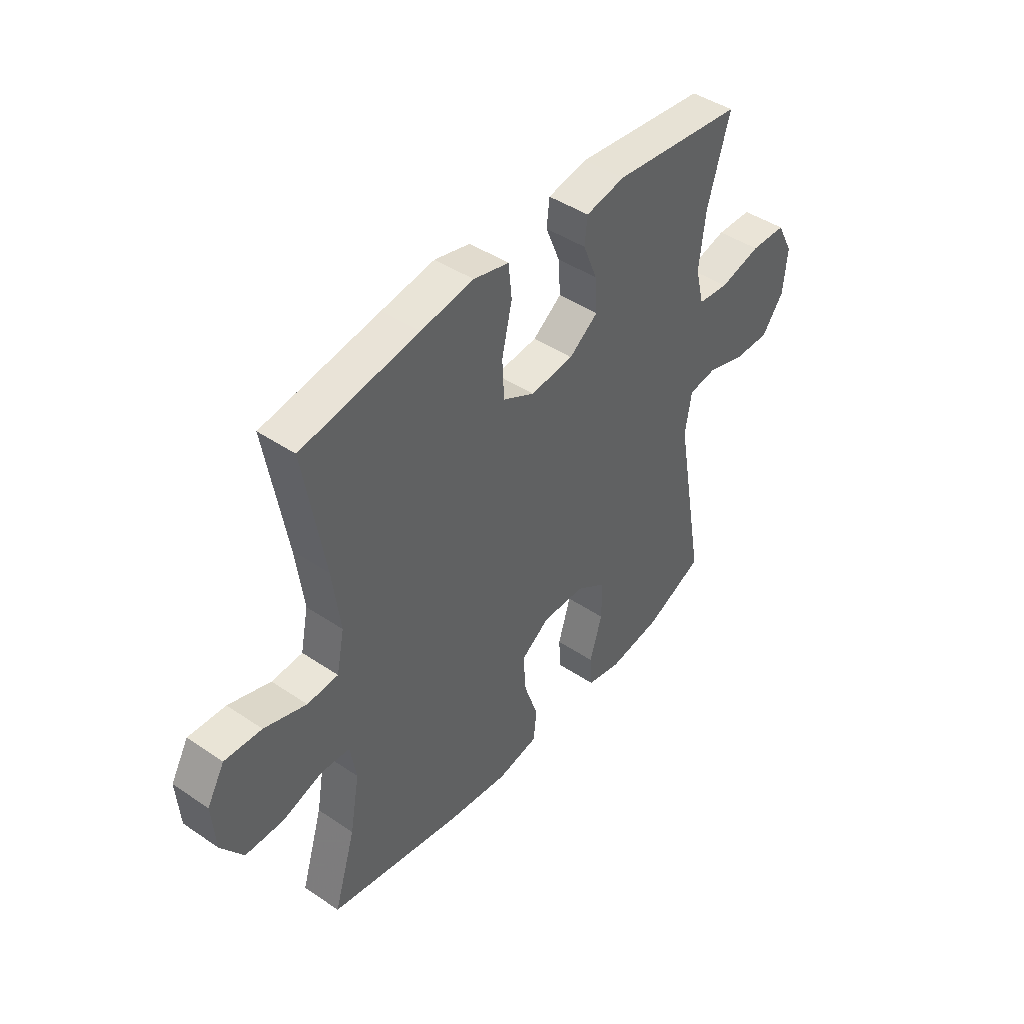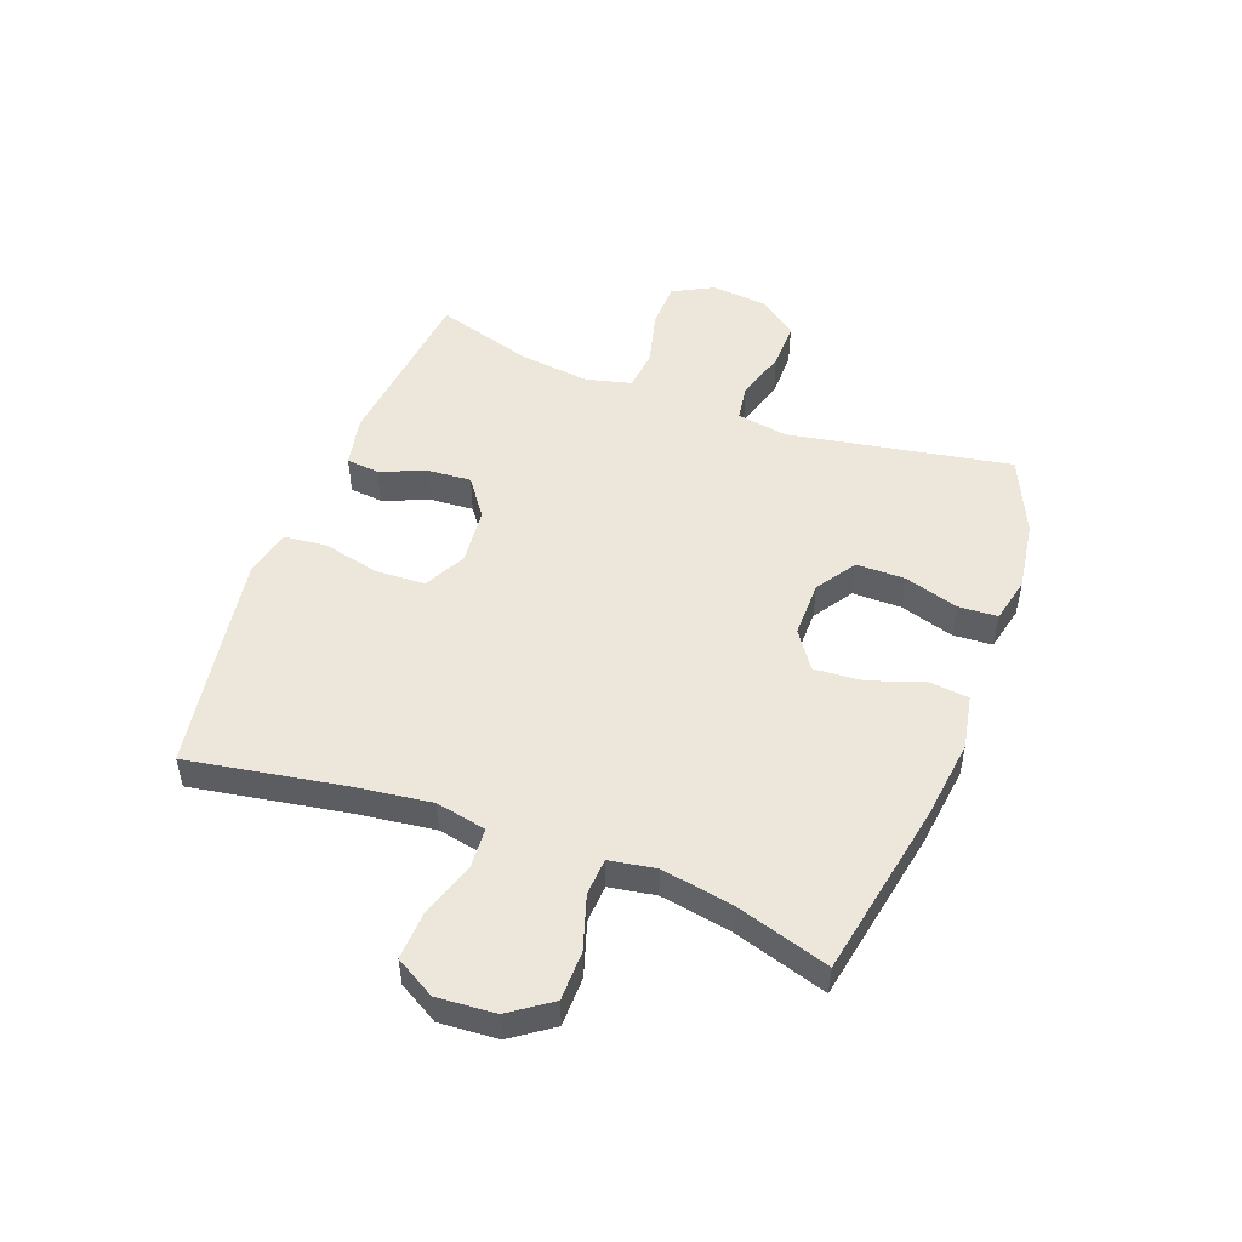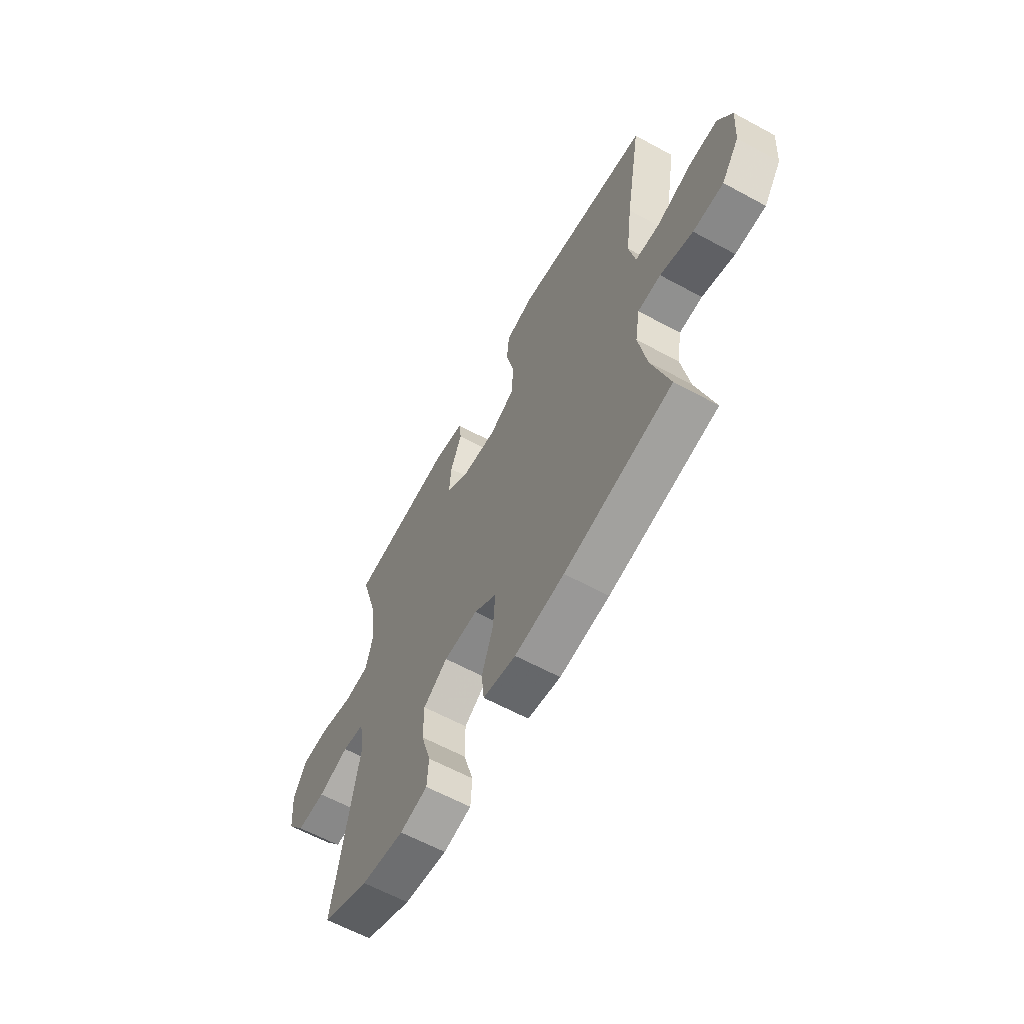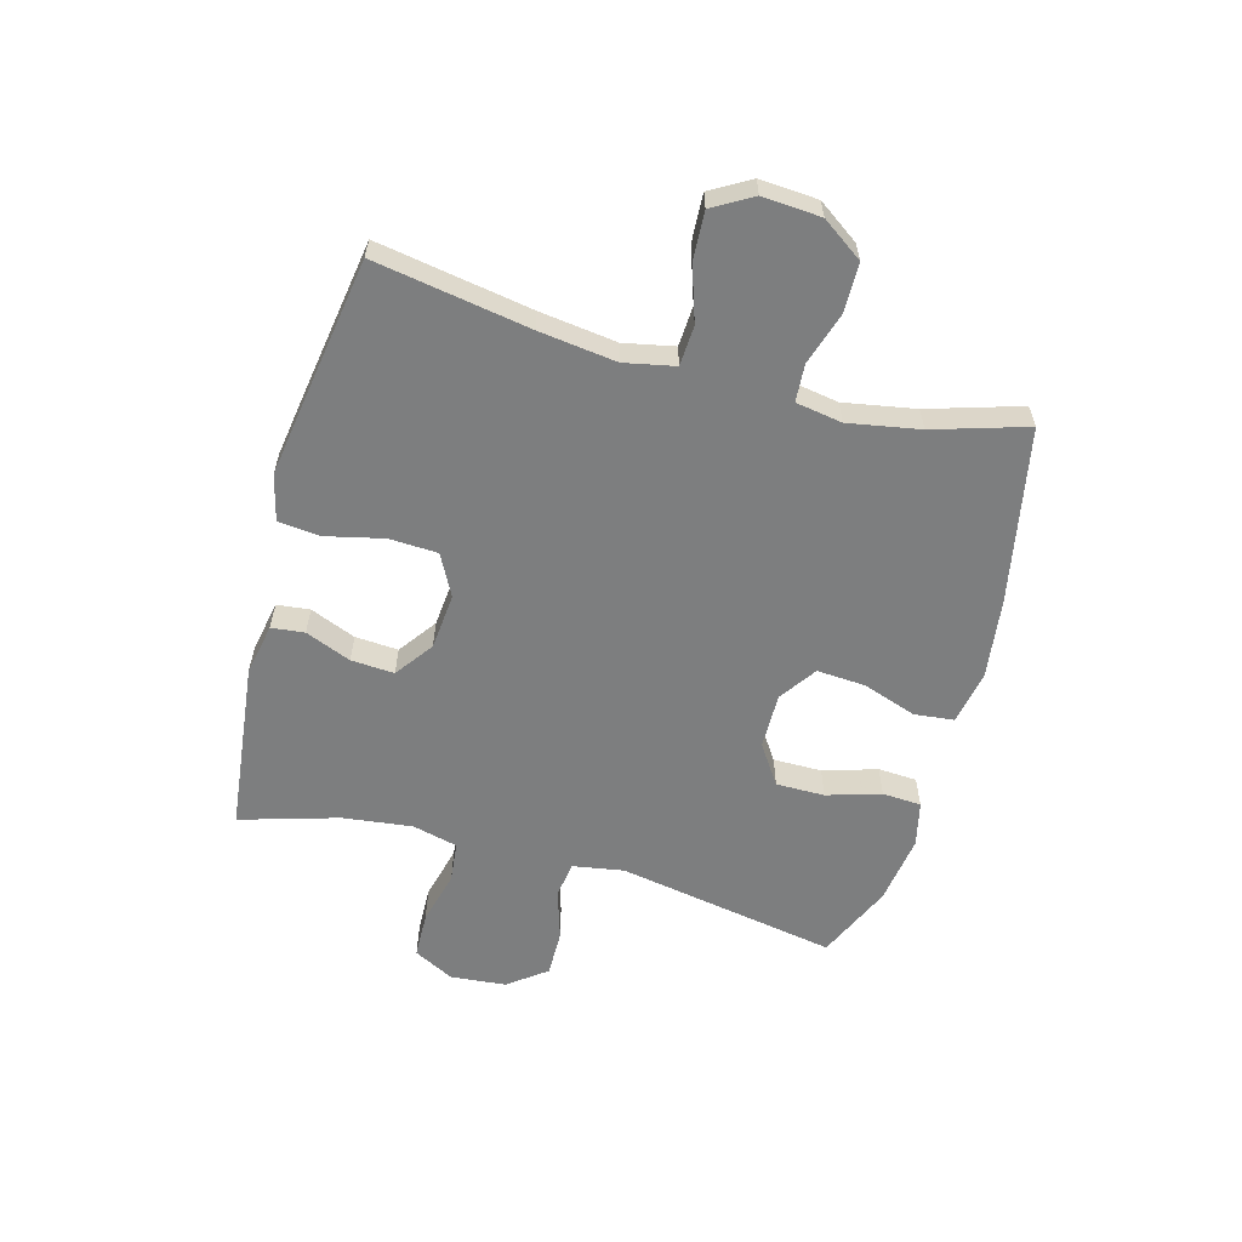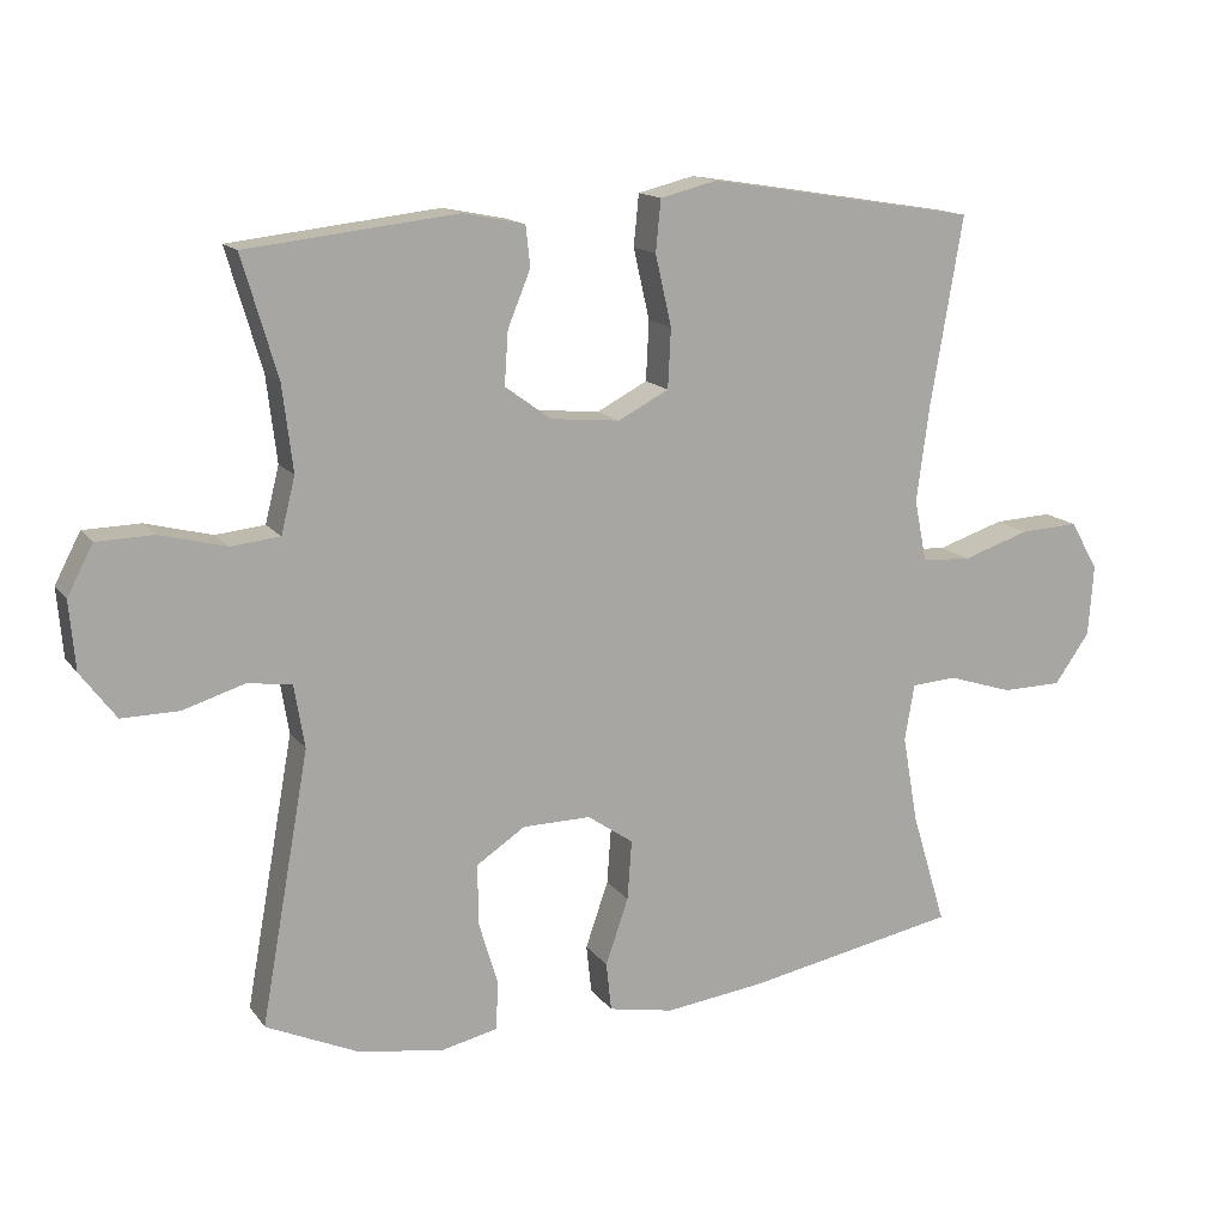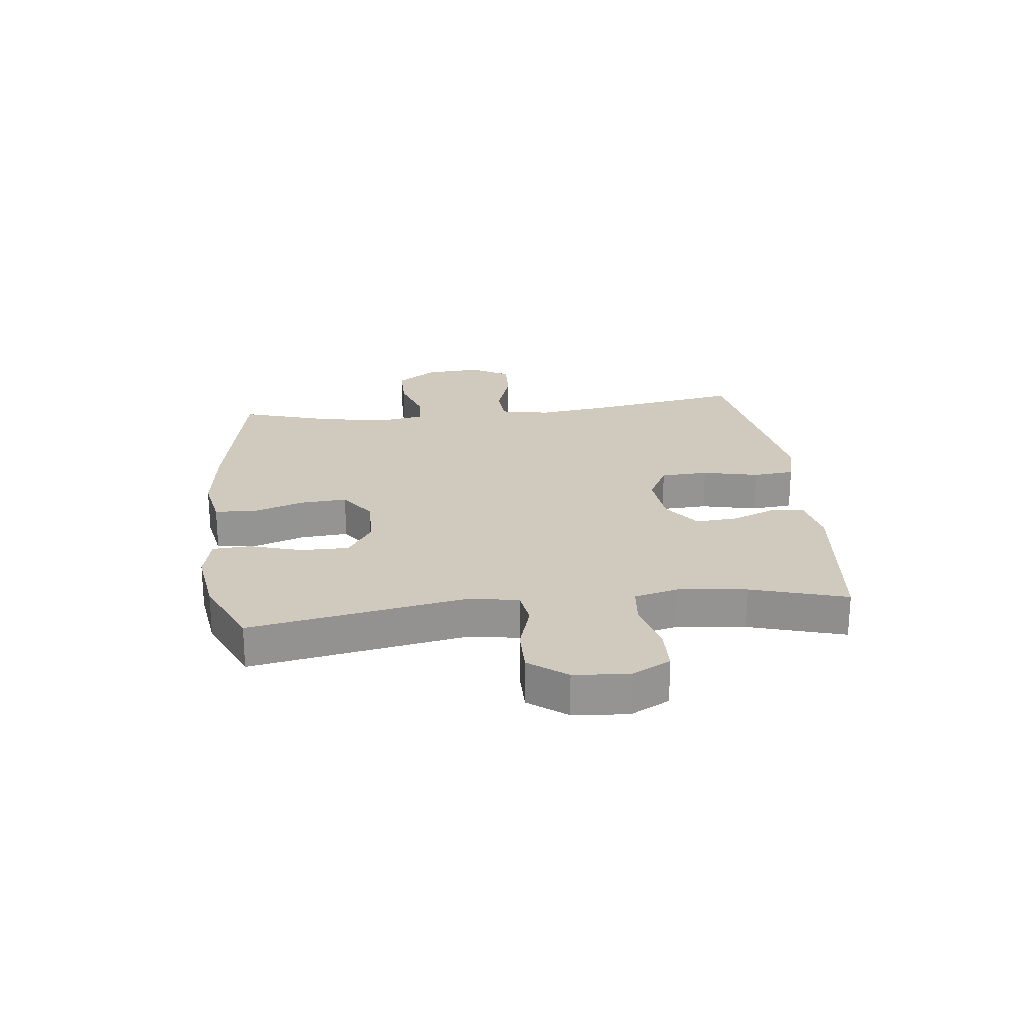
<metadata>
{"format":"obj","ext":"obj","renderer":"f3d","projection":"perspective","resolution":1024,"background":"white","views":[{"elev":44.3,"azim":128.3,"up":"+Z"},{"elev":50.8,"azim":110.5,"up":"+Y"},{"elev":-62.1,"azim":61.1,"up":"+Z"},{"elev":-59.3,"azim":74.8,"up":"+Y"},{"elev":14.5,"azim":-23.2,"up":"+Z"},{"elev":23.1,"azim":-96.6,"up":"+Y"}]}
</metadata>
<code>
v -0.5 0.07 -0.5
v -0.434 0.07 -0.132
v -0.448 0.07 -0.047
v -0.508 0.07 -0.038
v -0.592 0.07 -0.064
v -0.67 0.07 -0.065
v -0.718 0.07 -0.001
v -0.726 0.07 0.092
v -0.691 0.07 0.159
v -0.614 0.07 0.161
v -0.524 0.07 0.138
v -0.457 0.07 0.145
v -0.438 0.07 0.221
v -0.452 0.07 0.337
v -0.5 0.07 0.5
v -0.215 0.07 0.532
v -0.13 0.07 0.515
v -0.124 0.07 0.46
v -0.155 0.07 0.384
v -0.16 0.07 0.312
v -0.097 0.07 0.266
v -0.003 0.07 0.257
v 0.066 0.07 0.293
v 0.07 0.07 0.374
v 0.048 0.07 0.47
v 0.055 0.07 0.54
v 0.132 0.07 0.559
v 0.247 0.07 0.541
v 0.5 0.07 0.5
v 0.456 0.07 0.242
v 0.439 0.07 0.113
v 0.456 0.07 0.029
v 0.523 0.07 0.025
v 0.614 0.07 0.055
v 0.694 0.07 0.059
v 0.732 0.07 -0.007
v 0.725 0.07 -0.104
v 0.677 0.07 -0.172
v 0.595 0.07 -0.173
v 0.507 0.07 -0.145
v 0.445 0.07 -0.149
v 0.432 0.07 -0.226
v 0.453 0.07 -0.345
v 0.5 0.07 -0.5
v 0.209 0.07 -0.556
v 0.075 0.07 -0.573
v -0.014 0.07 -0.556
v -0.021 0.07 -0.49
v 0.01 0.07 -0.4
v 0.016 0.07 -0.319
v -0.046 0.07 -0.276
v -0.139 0.07 -0.277
v -0.205 0.07 -0.321
v -0.205 0.07 -0.402
v -0.178 0.07 -0.492
v -0.182 0.07 -0.557
v -0.257 0.07 -0.574
v -0.373 0.07 -0.557
v -0.5 0 -0.5
v -0.434 0 -0.132
v -0.448 0 -0.047
v -0.508 0 -0.038
v -0.592 0 -0.064
v -0.67 0 -0.065
v -0.718 0 -0.001
v -0.726 0 0.092
v -0.691 0 0.159
v -0.614 0 0.161
v -0.524 0 0.138
v -0.457 0 0.145
v -0.438 0 0.221
v -0.452 0 0.337
v -0.5 0 0.5
v -0.215 0 0.532
v -0.13 0 0.515
v -0.124 0 0.46
v -0.155 0 0.384
v -0.16 0 0.312
v -0.097 0 0.266
v -0.003 0 0.257
v 0.066 0 0.293
v 0.07 0 0.374
v 0.048 0 0.47
v 0.055 0 0.54
v 0.132 0 0.559
v 0.247 0 0.541
v 0.5 0 0.5
v 0.456 0 0.242
v 0.439 0 0.113
v 0.456 0 0.029
v 0.523 0 0.025
v 0.614 0 0.055
v 0.694 0 0.059
v 0.732 0 -0.007
v 0.725 0 -0.104
v 0.677 0 -0.172
v 0.595 0 -0.173
v 0.507 0 -0.145
v 0.445 0 -0.149
v 0.432 0 -0.226
v 0.453 0 -0.345
v 0.5 0 -0.5
v 0.209 0 -0.556
v 0.075 0 -0.573
v -0.014 0 -0.556
v -0.021 0 -0.49
v 0.01 0 -0.4
v 0.016 0 -0.319
v -0.046 0 -0.276
v -0.139 0 -0.277
v -0.205 0 -0.321
v -0.205 0 -0.402
v -0.178 0 -0.492
v -0.182 0 -0.557
v -0.257 0 -0.574
v -0.373 0 -0.557
f 58 1 2
f 57 58 2
f 56 57 2
f 55 56 2
f 54 55 2
f 53 54 2 3
f 52 53 3
f 51 52 3
f 47 48 49
f 46 47 49
f 45 46 49
f 44 45 49
f 43 44 49
f 42 43 49 50
f 41 42 50 51
f 38 39 40
f 37 38 40
f 36 37 40
f 35 36 40
f 34 35 40
f 33 34 40
f 32 33 40 41
f 41 51 3
f 32 41 3
f 31 32 3
f 28 29 30
f 27 28 30
f 26 27 30
f 25 26 30
f 24 25 30
f 23 24 30 31
f 17 18 19
f 16 17 19
f 15 16 19
f 14 15 19
f 13 14 19 20
f 12 13 20 21
f 9 10 11
f 8 9 11
f 7 8 11
f 6 7 11
f 5 6 11
f 4 5 11
f 4 11 12
f 31 3 4
f 23 31 4
f 22 23 4
f 4 12 21 22
f 60 59 116
f 60 116 115
f 60 115 114
f 60 114 113
f 60 113 112
f 61 60 112 111
f 61 111 110
f 61 110 109
f 107 106 105
f 107 105 104
f 107 104 103
f 107 103 102
f 107 102 101
f 108 107 101 100
f 109 108 100 99
f 98 97 96
f 98 96 95
f 98 95 94
f 98 94 93
f 98 93 92
f 98 92 91
f 99 98 91 90
f 61 109 99
f 61 99 90
f 61 90 89
f 88 87 86
f 88 86 85
f 88 85 84
f 88 84 83
f 88 83 82
f 89 88 82 81
f 77 76 75
f 77 75 74
f 77 74 73
f 77 73 72
f 78 77 72 71
f 79 78 71 70
f 69 68 67
f 69 67 66
f 69 66 65
f 69 65 64
f 69 64 63
f 69 63 62
f 70 69 62
f 62 61 89
f 62 89 81
f 62 81 80
f 80 79 70 62
f 1 59 60 2
f 2 60 61 3
f 3 61 62 4
f 4 62 63 5
f 5 63 64 6
f 6 64 65 7
f 7 65 66 8
f 8 66 67 9
f 9 67 68 10
f 10 68 69 11
f 11 69 70 12
f 12 70 71 13
f 13 71 72 14
f 14 72 73 15
f 15 73 74 16
f 16 74 75 17
f 17 75 76 18
f 18 76 77 19
f 19 77 78 20
f 20 78 79 21
f 21 79 80 22
f 22 80 81 23
f 23 81 82 24
f 24 82 83 25
f 25 83 84 26
f 26 84 85 27
f 27 85 86 28
f 28 86 87 29
f 29 87 88 30
f 30 88 89 31
f 31 89 90 32
f 32 90 91 33
f 33 91 92 34
f 34 92 93 35
f 35 93 94 36
f 36 94 95 37
f 37 95 96 38
f 38 96 97 39
f 39 97 98 40
f 40 98 99 41
f 41 99 100 42
f 42 100 101 43
f 43 101 102 44
f 44 102 103 45
f 45 103 104 46
f 46 104 105 47
f 47 105 106 48
f 48 106 107 49
f 49 107 108 50
f 50 108 109 51
f 51 109 110 52
f 52 110 111 53
f 53 111 112 54
f 54 112 113 55
f 55 113 114 56
f 56 114 115 57
f 57 115 116 58
f 58 116 59 1

</code>
